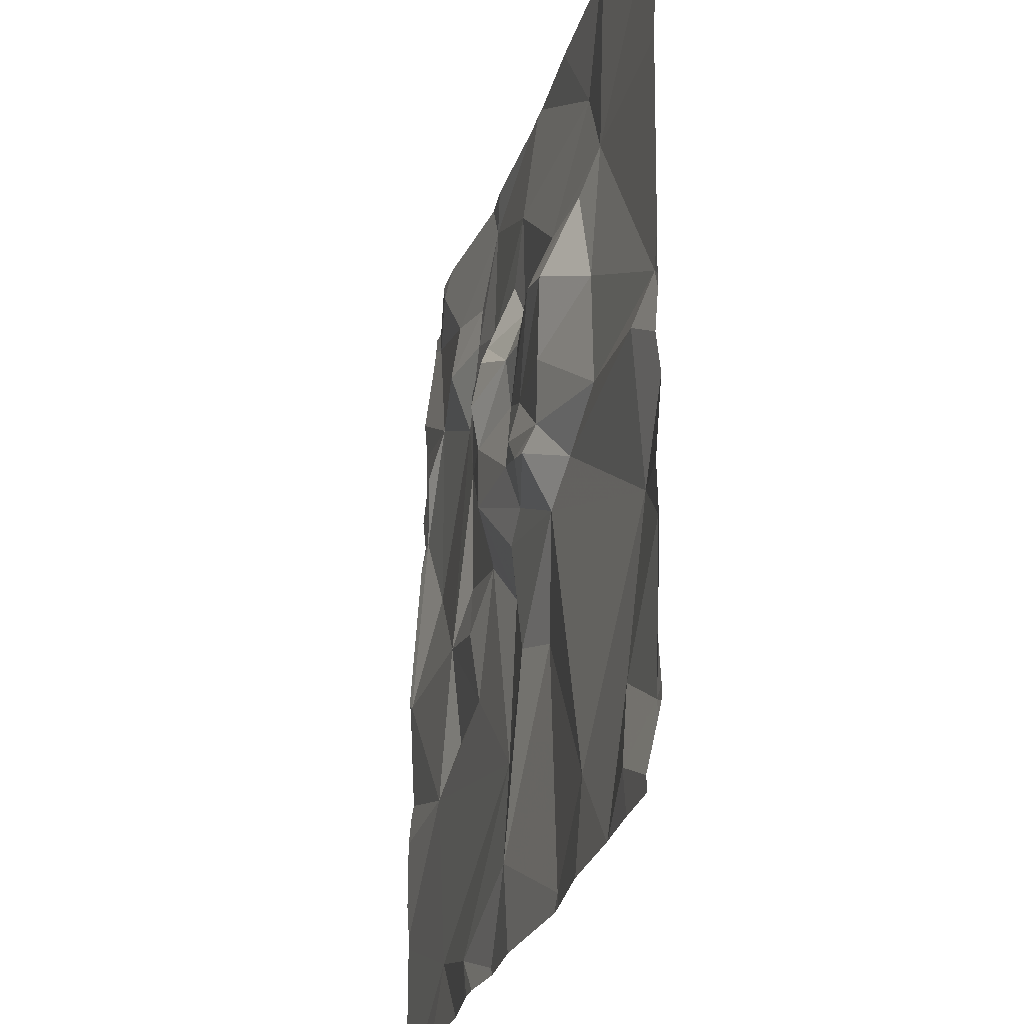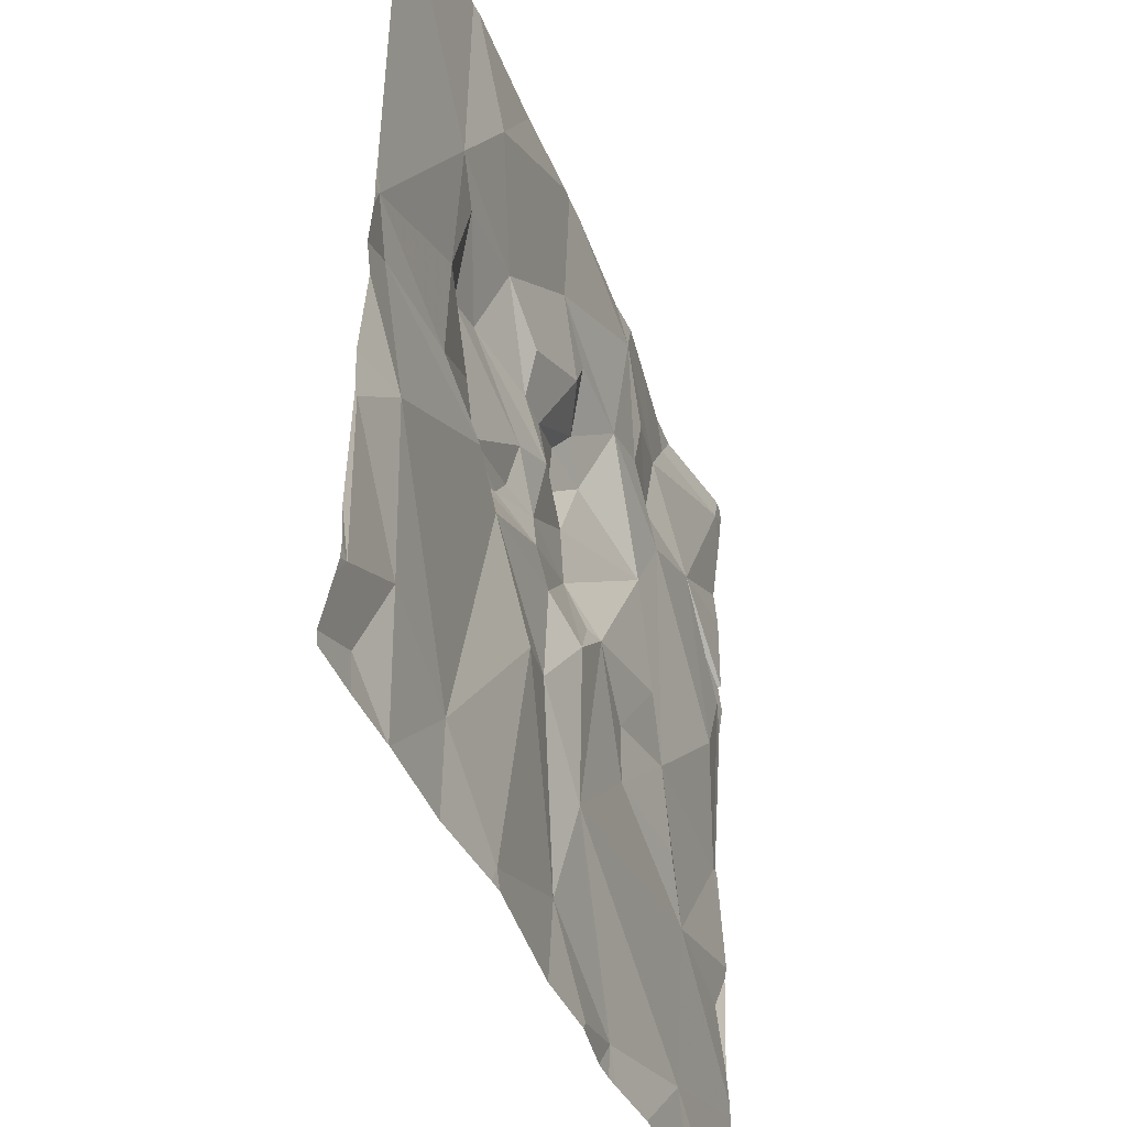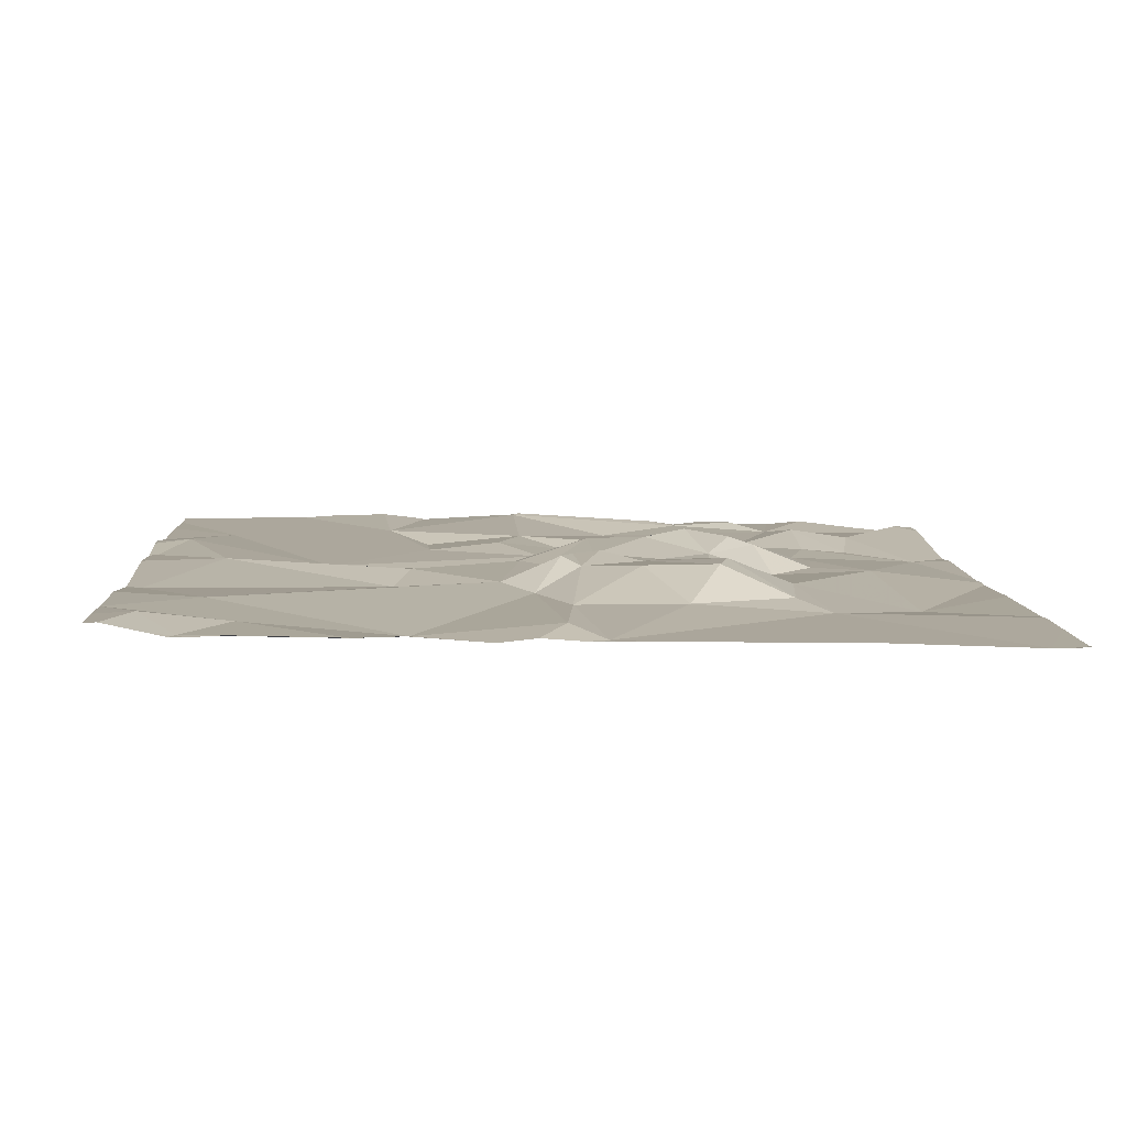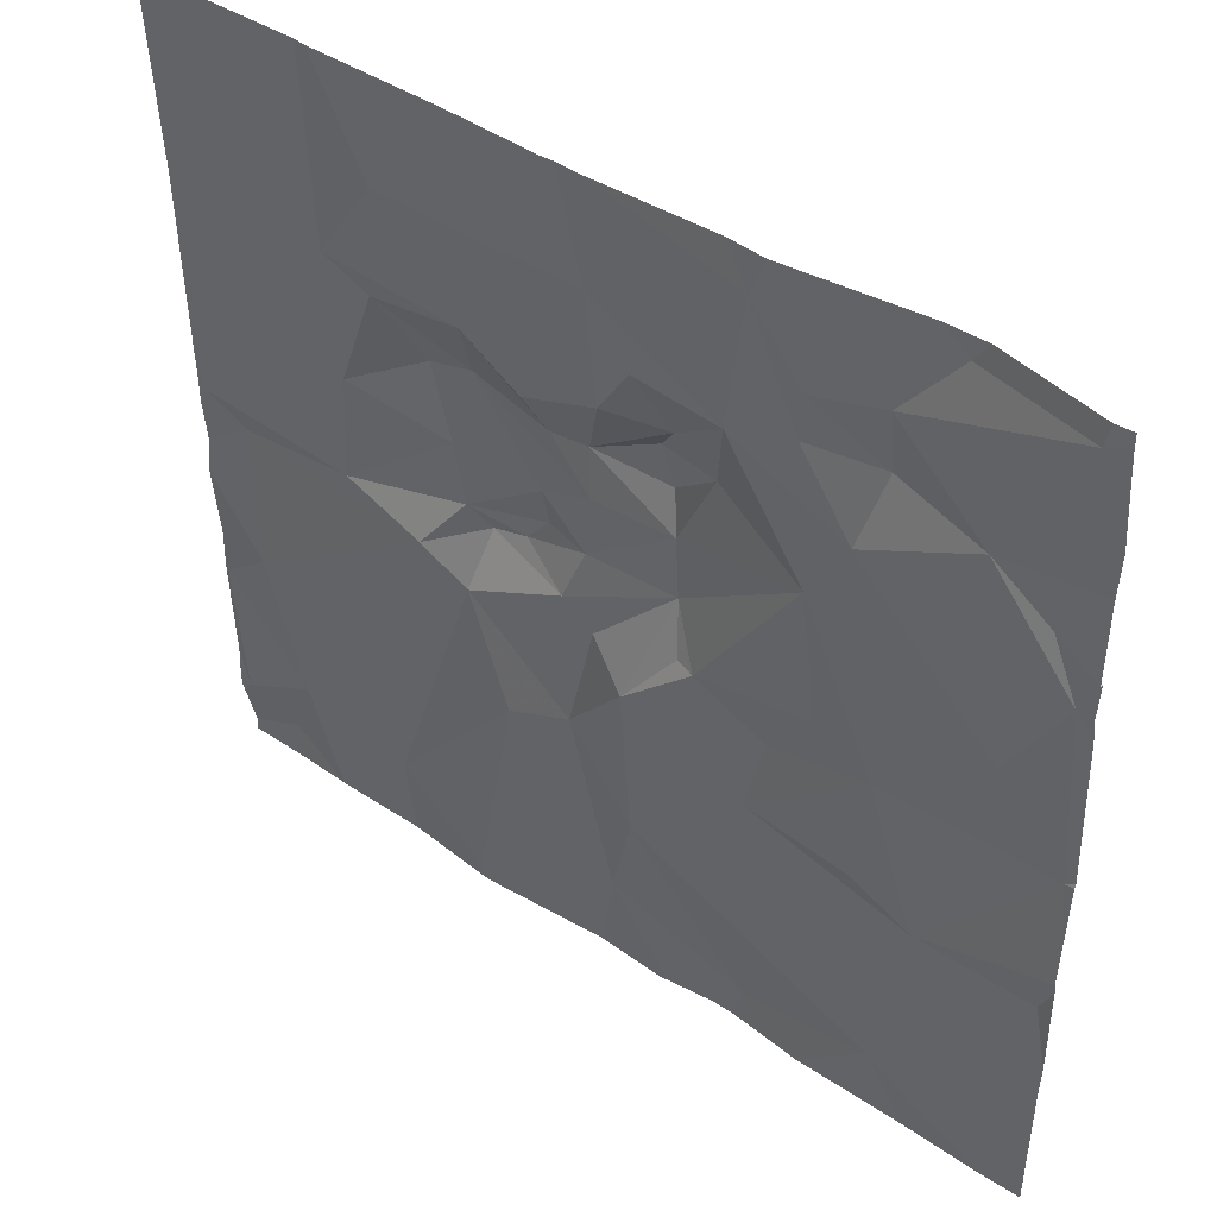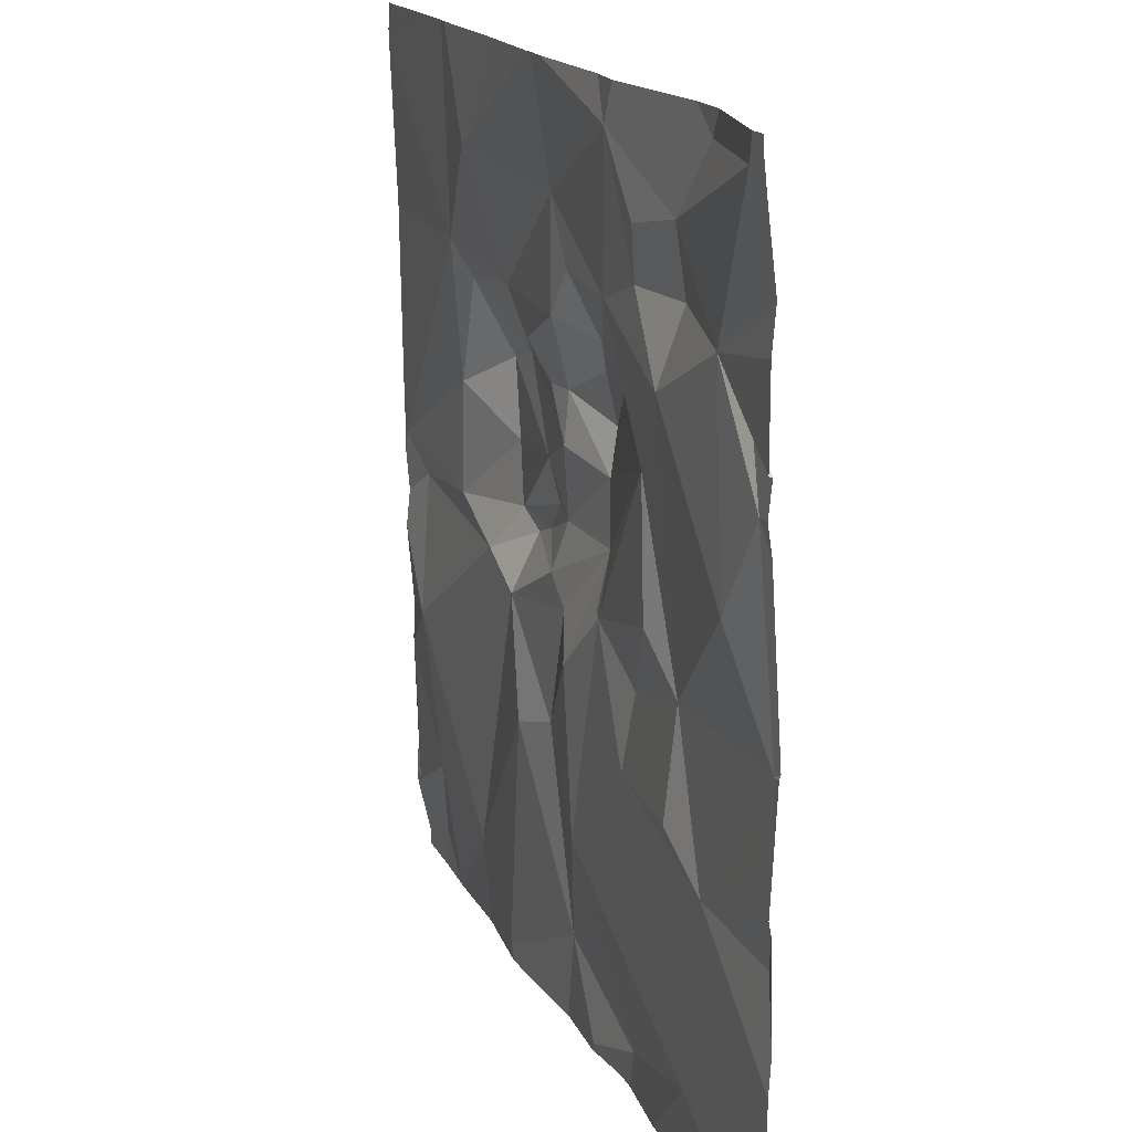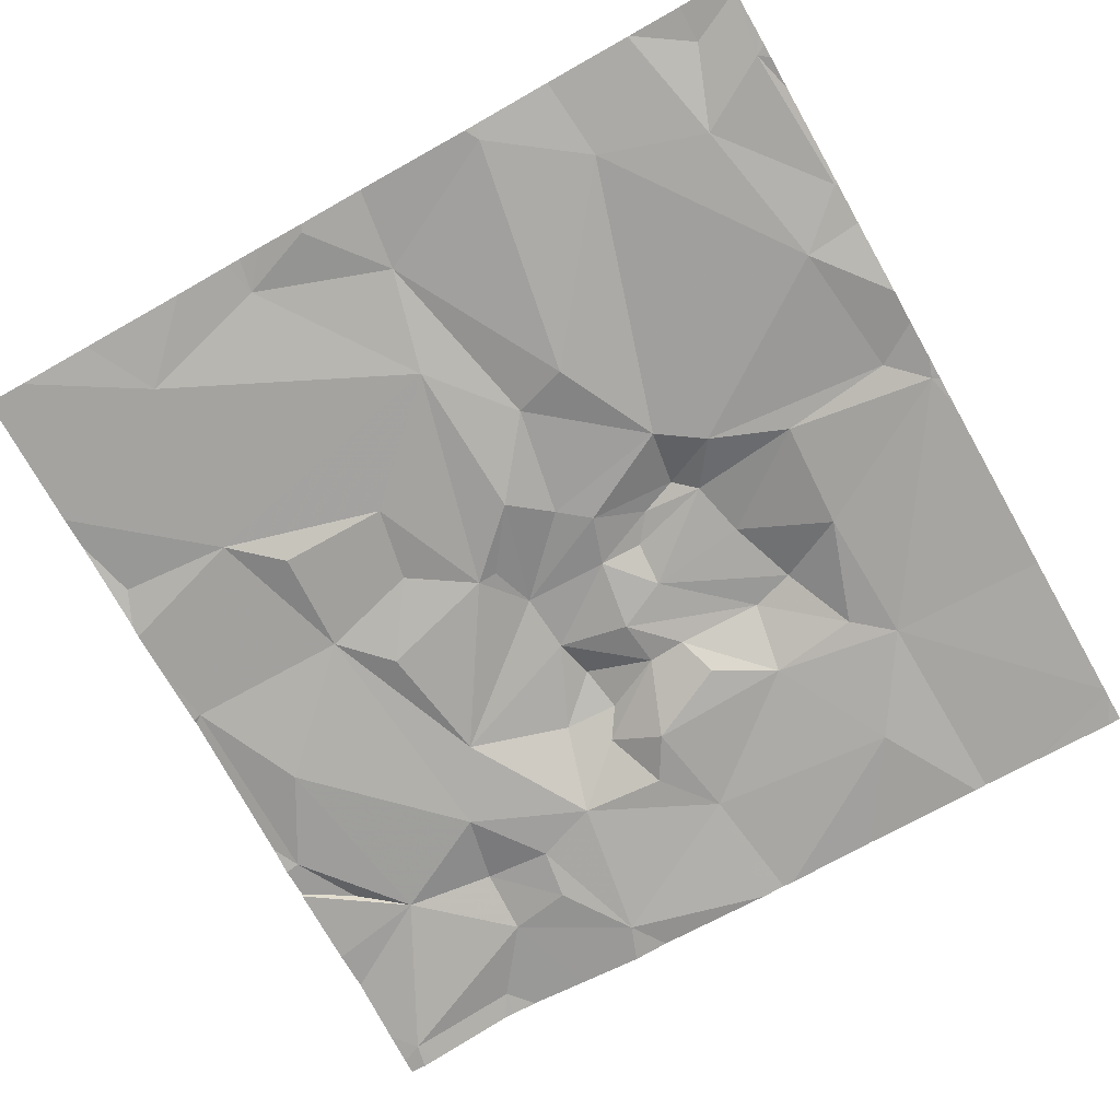
<metadata>
{"format":"obj","ext":"obj","renderer":"f3d","projection":"perspective","resolution":1024,"background":"white","views":[{"elev":-26.3,"azim":77.4,"up":"+Y"},{"elev":-42.0,"azim":112.0,"up":"+Y"},{"elev":5.9,"azim":86.4,"up":"+Z"},{"elev":44.9,"azim":-140.8,"up":"+Y"},{"elev":17.6,"azim":-108.6,"up":"+Y"},{"elev":-74.5,"azim":29.4,"up":"+Z"}]}
</metadata>
<code>
v -141.3 210 483.3
v -142.3 211.9 483.3
v -141.9 210 483.3
v -141.9 210 483.3
v -141.1 210.1 483.3
v -142.2 211.9 483.3
v -141.6 210.1 483.3
v -142.5 211.9 483.3
v -141 211.9 483.2
v -141.9 210 483.3
v -141.7 210 483.3
v -141 211.9 483.2
v -142.3 211.9 483.3
v -140.6 210.5 483.2
v -141.3 211.9 483.2
v -140.8 210 483.3
v -140.7 210.1 483.3
v -142.2 210.1 483.3
v -140.8 210.2 483.3
v -141.6 210.4 483.3
v -141.4 210.5 483.3
v -141.7 210 483.3
v -140.6 210.6 483.3
v -140.7 210.9 483.3
v -141 210.9 483.3
v -141.8 210 483.3
v -140.9 210 483.3
v -140.7 210.9 483.2
v -142.5 210.5 483.3
v -142.3 210.5 483.3
v -140.6 210.5 483.2
v -140.8 210.6 483.2
v -140.6 210.7 483.2
v -140.6 210.8 483.2
v -142.5 210.8 483.3
v -142.1 210.6 483.3
v -140.6 210.9 483.2
v -141.5 210.9 483.3
v -141.7 211 483.3
v -141.5 211 483.3
v -141.5 210.6 483.3
v -141.2 211.1 483.3
v -141.2 210.9 483.3
v -142 210.9 483.3
v -142.1 210.8 483.3
v -141.2 210.8 483.3
v -141.9 210.6 483.3
v -141.3 210.8 483.3
v -141.3 210.9 483.3
v -142.4 211.1 483.3
v -141.7 210.9 483.3
v -141.8 210.9 483.3
v -141.6 210.7 483.3
v -141.5 210.8 483.3
v -141.4 210.9 483.3
v -141.3 210 483.3
v -141.9 210.8 483.3
v -141.1 210 483.3
v -141.4 211 483.3
v -141 211.1 483.3
v -142 211.2 483.3
v -141.7 211.1 483.3
v -142.5 211.3 483.3
v -141.4 211.1 483.3
v -142 210 483.3
v -141.2 211.2 483.3
v -141.5 211.1 483.3
v -141.4 211.2 483.3
v -141.1 211.4 483.3
v -141 211.4 483.2
v -142.1 211.5 483.3
v -142.1 211.4 483.3
v -142.3 211.5 483.3
v -142.2 211.8 483.3
v -141.3 211.4 483.3
v -141.4 211.3 483.3
v -141.5 211.2 483.3
v -141.8 211.3 483.3
v -141.8 211.5 483.3
v -142.1 211.7 483.3
v -140.6 210.1 483.3
v -140.6 210.9 483.2
v -141.6 211.6 483.3
v -141.1 211.6 483.2
v -140.6 210.1 483.3
v -142.5 211.8 483.3
v -141.6 211.5 483.3
v -141.6 210 483.3
v -141.7 211.4 483.3
v -141.9 211.8 483.3
v -142.4 211.4 483.3
v -141.7 211.3 483.3
v -141.7 211.2 483.4
v -141.5 211.9 483.2
v -140.6 210 483.3
v -142 211.5 483.3
v -142 211.6 483.3
v -141.1 211.2 483.3
v -141.3 210 483.3
v -141.6 211.4 483.3
v -141.6 211.9 483.2
v -141.8 211.9 483.3
v -142.5 210.2 483.3
v -142.5 210.3 483.3
v -142.5 210.3 483.3
v -142.5 210.8 483.3
v -142.5 210.7 483.3
v -142.5 210.8 483.3
v -142.5 210.6 483.3
v -142.5 210.6 483.3
v -142.5 211.2 483.3
v -142.5 211.8 483.3
v -142.5 211.6 483.3
v -142.5 211.5 483.3
v -142.5 211.3 483.3
v -142.5 211.3 483.3
v -142.5 211.3 483.3
v -142.5 211.8 483.3
v -140.6 211 483.2
v -140.6 210.2 483.3
v -140.6 210.1 483.3
v -140.6 211 483.2
v -140.6 211.8 483.2
v -140.6 211.4 483.2
v -140.6 211.8 483.2
v -140.6 211.8 483.2
v -142.3 210 483.3
v -140.9 210 483.3
v -140.8 210 483.3
v -140.9 210 483.3
v -140.7 210 483.3
v -142.5 210 483.3
v -142.5 210 483.3
v -140.6 210 483.3
v -142.1 211.9 483.3
v -141.9 211.9 483.3
v -140.8 211.9 483.2
v -141.5 211.9 483.2
v -142.5 211.9 483.3
v -142.5 211.9 483.3
v -140.7 211.9 483.2
v -140.6 211.9 483.2
v -140.8 211.9 483.2
v -140.9 211.9 483.2
f 99 7 88
f 137 126 123
f 22 10 26
f 136 90 102
f 88 11 22
f 58 1 56
f 17 16 95
f 4 18 65
f 135 80 90
f 19 5 27
f 7 10 11
f 18 10 20
f 7 1 21
f 102 90 101
f 16 19 128
f 17 19 16
f 103 30 104
f 15 84 12
f 104 29 105
f 32 19 31
f 129 16 130
f 24 32 33
f 122 28 119
f 39 38 40
f 20 7 41
f 25 42 43
f 46 25 43
f 20 47 30
f 49 48 46
f 52 51 39
f 45 36 47
f 30 35 107
f 29 30 109
f 47 36 30
f 39 51 53
f 20 41 53
f 39 53 54
f 50 35 45
f 54 38 39
f 55 38 49
f 25 46 24
f 20 10 7
f 21 48 41
f 1 5 21
f 41 54 53
f 38 55 40
f 47 20 52
f 52 57 47
f 38 54 48
f 48 21 5
f 46 48 32
f 25 24 28
f 23 31 14
f 54 41 48
f 21 41 7
f 30 18 20
f 47 57 45
f 44 45 57
f 32 24 46
f 43 55 49
f 82 24 34
f 48 5 32
f 31 19 17
f 43 49 46
f 128 19 27
f 52 53 51
f 35 30 45
f 30 36 45
f 52 44 57
f 14 17 120
f 38 48 49
f 12 84 9
f 127 18 132
f 53 52 20
f 65 18 127
f 5 19 32
f 55 59 40
f 61 52 39
f 61 44 52
f 62 39 40
f 108 63 111
f 43 59 55
f 59 43 64
f 40 59 64
f 67 66 68
f 70 69 60
f 72 71 73
f 45 61 72
f 68 66 75
f 50 63 35
f 68 76 77
f 61 62 78
f 72 61 79
f 63 50 73
f 50 45 72
f 83 75 84
f 73 80 86
f 25 60 42
f 87 83 79
f 9 70 125
f 87 79 89
f 101 83 94
f 73 91 63
f 39 62 61
f 79 78 89
f 84 75 70
f 77 92 93
f 121 17 85
f 120 17 121
f 61 78 79
f 63 91 115
f 86 74 2
f 67 40 64
f 79 96 72
f 84 70 9
f 80 71 97
f 60 69 98
f 56 1 99
f 75 83 100
f 66 98 69
f 69 70 75
f 90 79 83
f 67 68 77
f 83 87 100
f 77 76 100
f 6 80 135
f 71 96 97
f 135 90 136
f 96 79 90
f 70 28 122
f 100 76 75
f 50 72 73
f 9 125 144
f 28 60 25
f 62 93 78
f 137 123 143
f 86 80 74
f 40 67 62
f 71 72 96
f 89 92 77
f 115 73 117
f 64 66 67
f 78 93 92
f 92 89 78
f 75 76 68
f 75 66 69
f 60 28 70
f 98 66 64
f 97 90 80
f 89 100 87
f 98 64 42
f 77 93 62
f 67 77 62
f 42 60 98
f 58 5 1
f 43 42 64
f 71 80 73
f 113 86 118
f 45 44 61
f 100 89 77
f 94 84 138
f 119 28 37
f 97 96 90
f 14 31 17
f 132 103 133
f 8 86 2
f 6 74 80
f 103 18 30
f 27 5 58
f 104 30 29
f 23 32 31
f 105 29 110
f 26 10 3
f 106 35 108
f 107 35 106
f 34 24 33
f 33 32 23
f 108 35 63
f 109 30 107
f 110 29 109
f 37 28 82
f 111 63 116
f 82 28 24
f 112 86 139
f 22 11 10
f 4 10 18
f 113 73 86
f 114 73 113
f 2 74 13
f 85 17 81
f 115 91 73
f 116 63 115
f 13 74 6
f 117 73 114
f 81 17 95
f 95 16 129
f 3 10 4
f 118 86 112
f 88 7 11
f 124 70 122
f 94 83 84
f 125 70 124
f 125 126 137
f 99 1 7
f 130 16 128
f 131 95 129
f 132 18 103
f 101 90 83
f 134 95 131
f 138 84 15
f 139 86 8
f 140 112 139
f 141 123 142
f 143 123 141
f 144 125 137

</code>
